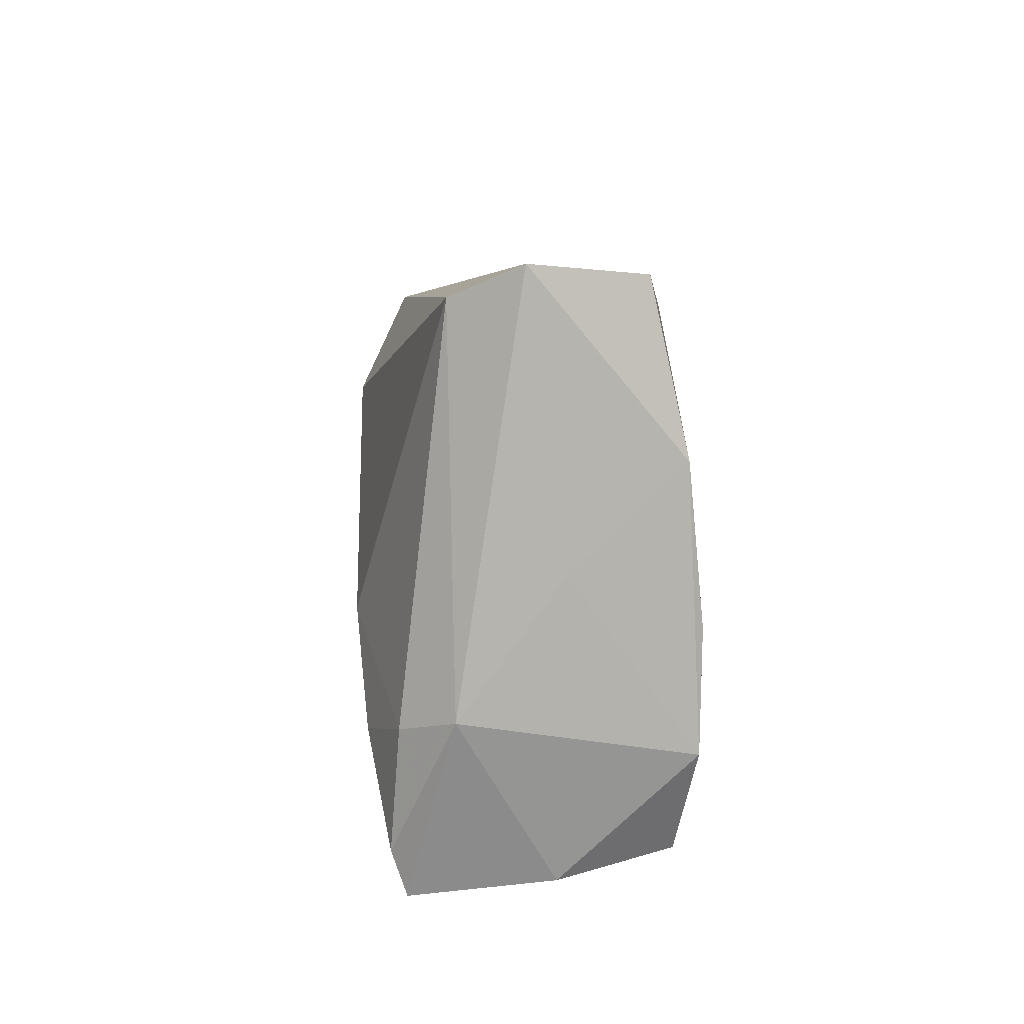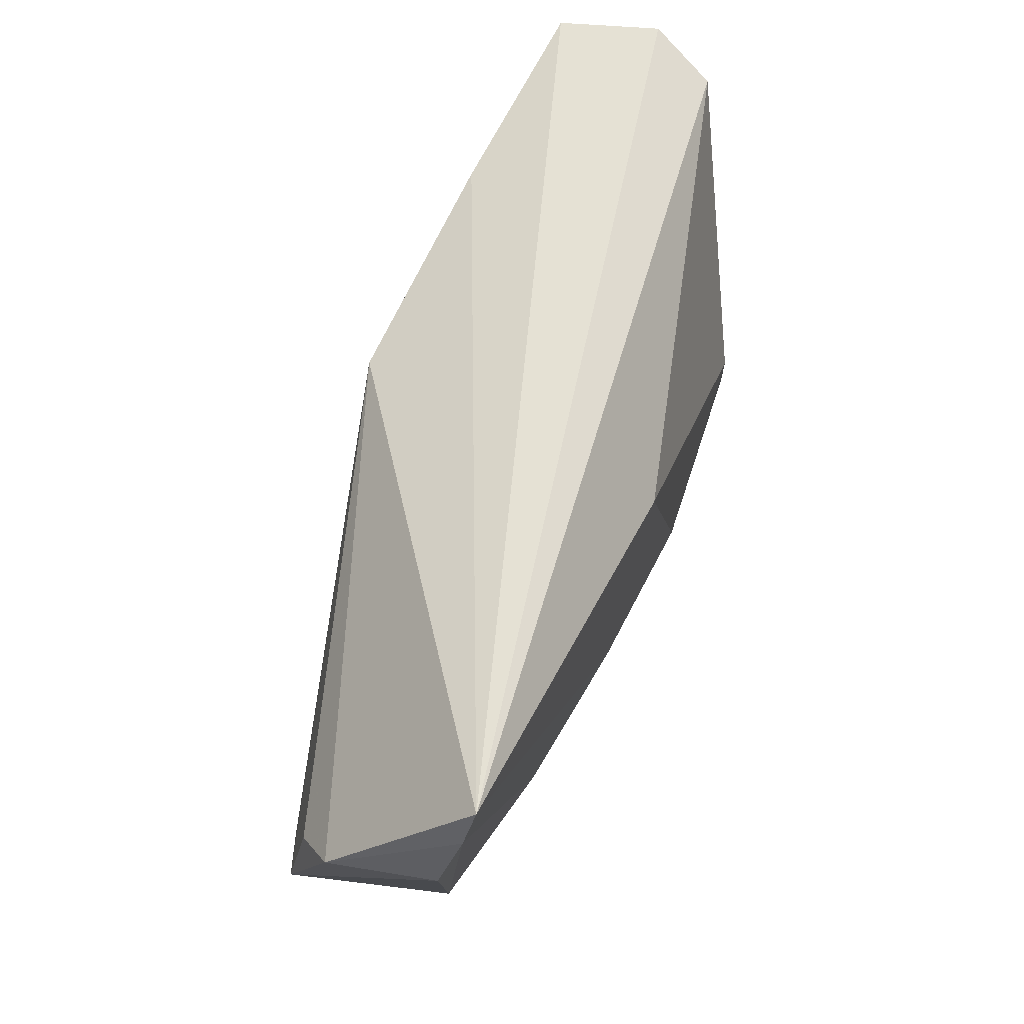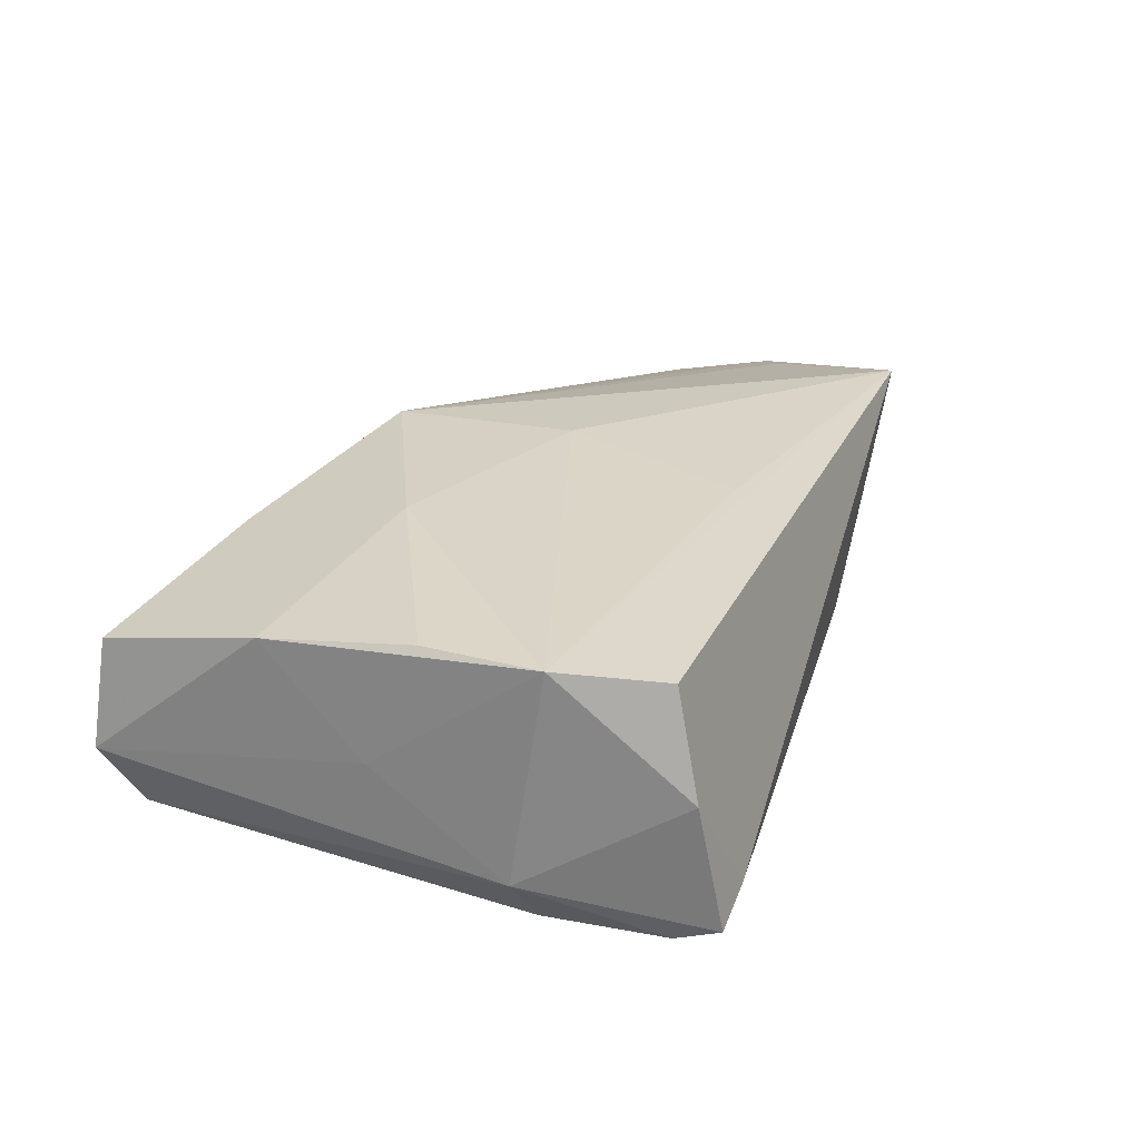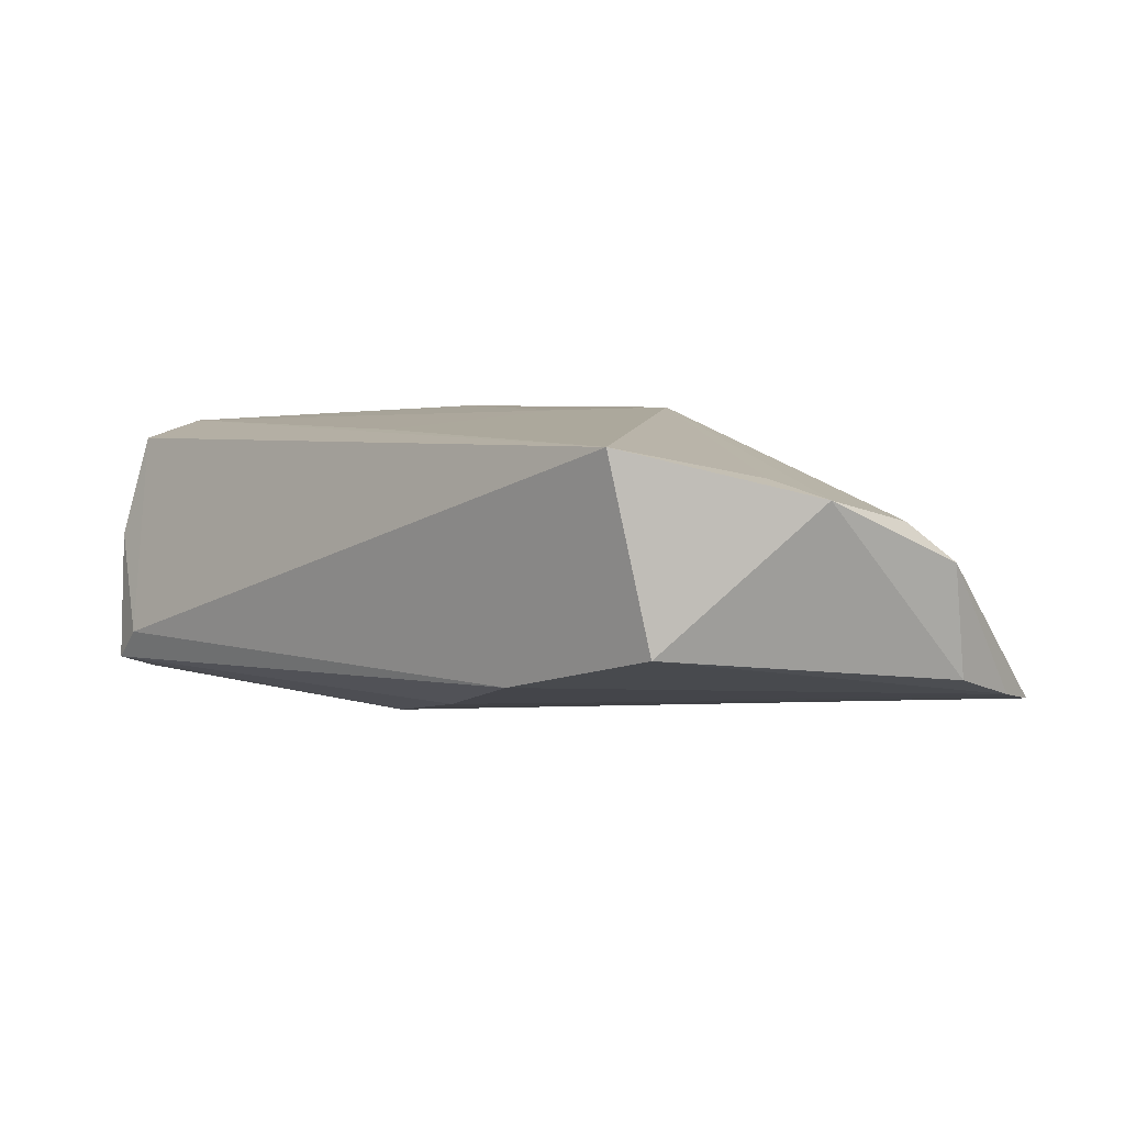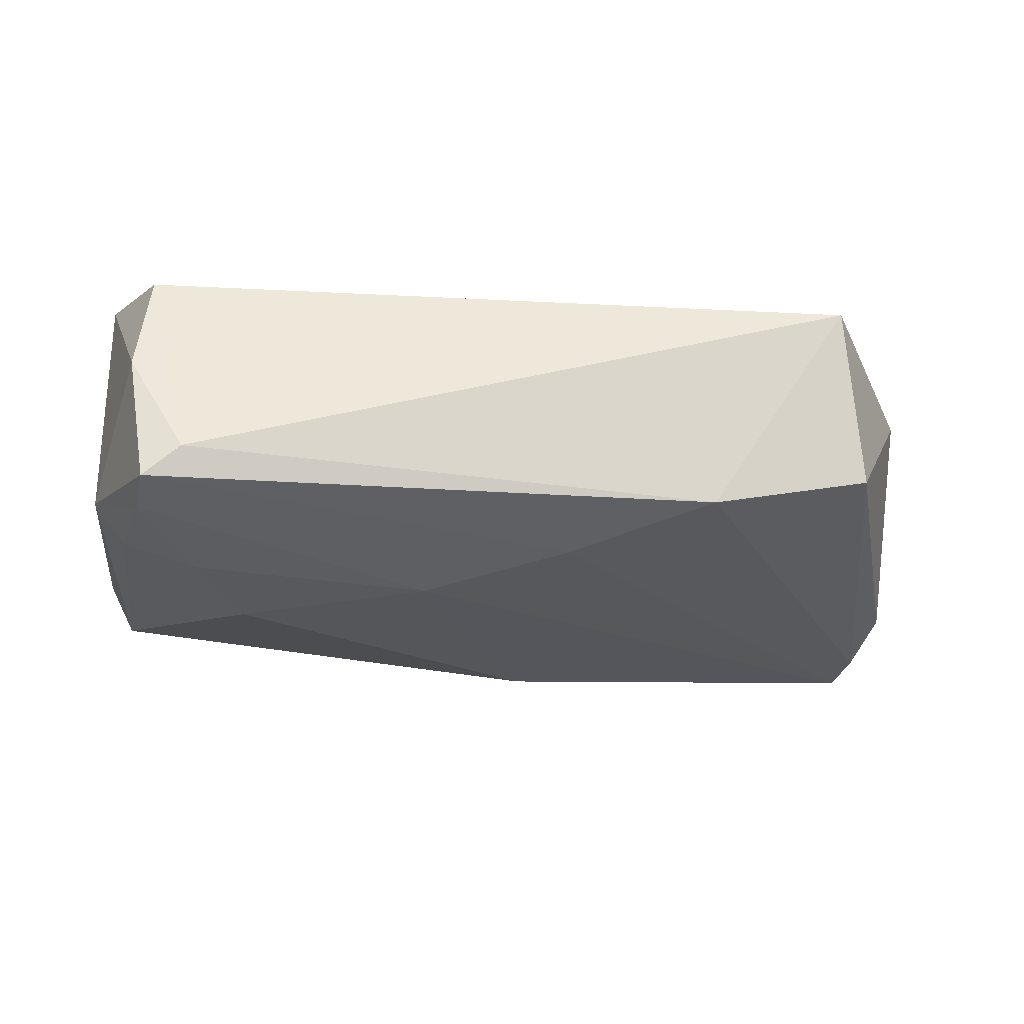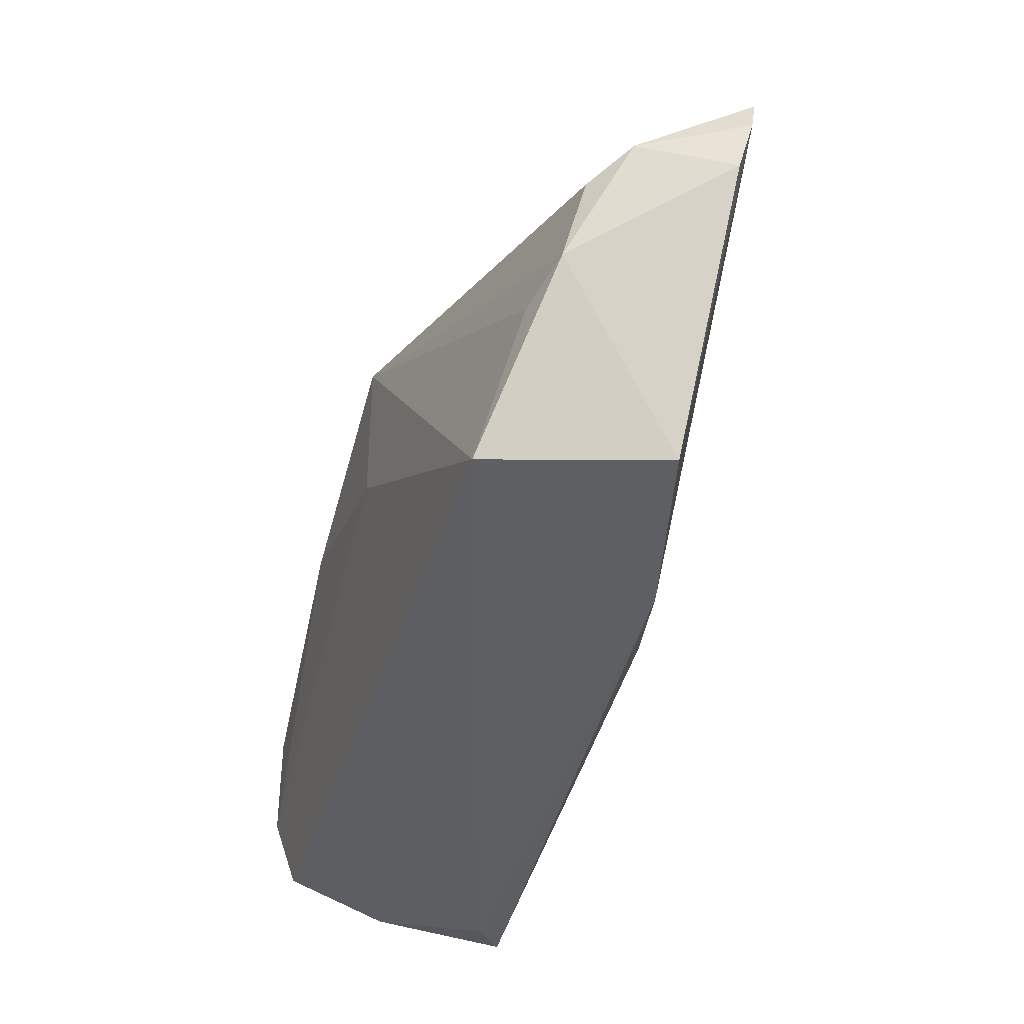
<metadata>
{"format":"obj","ext":"obj","renderer":"f3d","projection":"perspective","resolution":1024,"background":"white","views":[{"elev":9.7,"azim":-92.6,"up":"+Y"},{"elev":56.3,"azim":108.8,"up":"+Y"},{"elev":26.1,"azim":-70.8,"up":"+Z"},{"elev":5.6,"azim":45.4,"up":"+Z"},{"elev":-24.1,"azim":-8.8,"up":"+Z"},{"elev":-43.2,"azim":72.2,"up":"+Y"}]}
</metadata>
<code>
v 0.0611 -0.01019 0.01083
v 0.05466 -0.01318 0.01304
v -0.05005 -0.01144 -0.009153
v 0.006554 0.00117 0.01941
v 0.01073 0.0183 -0.02039
v -0.04569 -0.03078 0.002076
v -0.04991 0.01679 0.01571
v 0.06332 0.02109 -0.0137
v -0.006566 -0.01407 -0.01979
v 0.06513 0.00762 0.003105
v -0.04581 -0.01315 -0.01529
v -0.04644 0.03399 -0.009882
v -0.02984 -0.002979 -0.02022
v 0.0002778 -0.02175 0.01731
v -0.03865 -0.03416 -0.01062
v -0.04895 -0.001404 0.01754
v -0.04326 -0.03324 -0.01455
v -0.03646 -0.01561 -0.01894
v -0.05012 0.004691 0.0028
v -0.05012 0.03769 -0.001666
v 0.05044 -0.02719 -0.00612
v -0.04951 -0.01539 0.01727
v 0.06124 0.003291 0.007794
v -0.04393 -0.02774 0.01521
v -0.02153 0.01157 0.01941
v -0.04825 0.03645 0.01148
v 0.0474 -0.03108 0.01681
v -0.04368 -0.02776 -0.01636
v 0.06214 0.02711 -0.01499
v 0.0114 -0.02113 -0.0161
v 0.06425 0.01069 -0.01079
v 0.005573 0.02381 0.01941
v -0.02264 0.03137 0.0154
v 0.02936 -0.02888 -0.01119
f 10 29 32
f 27 2 32
f 20 29 12
f 5 12 29
f 20 7 26
f 26 29 20
f 24 27 22
f 10 32 23
f 15 27 24
f 9 29 30
f 9 5 29
f 18 9 28
f 33 26 7
f 33 32 29
f 29 26 33
f 32 33 25
f 25 33 7
f 24 22 6
f 6 15 24
f 20 12 3
f 3 6 22
f 27 15 34
f 2 27 1
f 1 31 10
f 10 23 1
f 32 2 1
f 1 23 32
f 5 9 13
f 9 18 13
f 12 5 13
f 7 22 16
f 16 25 7
f 22 25 16
f 4 25 22
f 4 27 32
f 32 25 4
f 28 3 11
f 11 3 12
f 11 18 28
f 12 13 11
f 11 13 18
f 19 7 20
f 20 3 19
f 19 22 7
f 19 3 22
f 17 3 28
f 6 3 17
f 15 6 17
f 17 34 15
f 30 34 17
f 17 9 30
f 28 9 17
f 27 34 21
f 21 1 27
f 31 1 21
f 14 22 27
f 27 4 14
f 14 4 22
f 8 21 34
f 30 29 8
f 8 34 30
f 31 21 8
f 8 29 10
f 10 31 8

</code>
